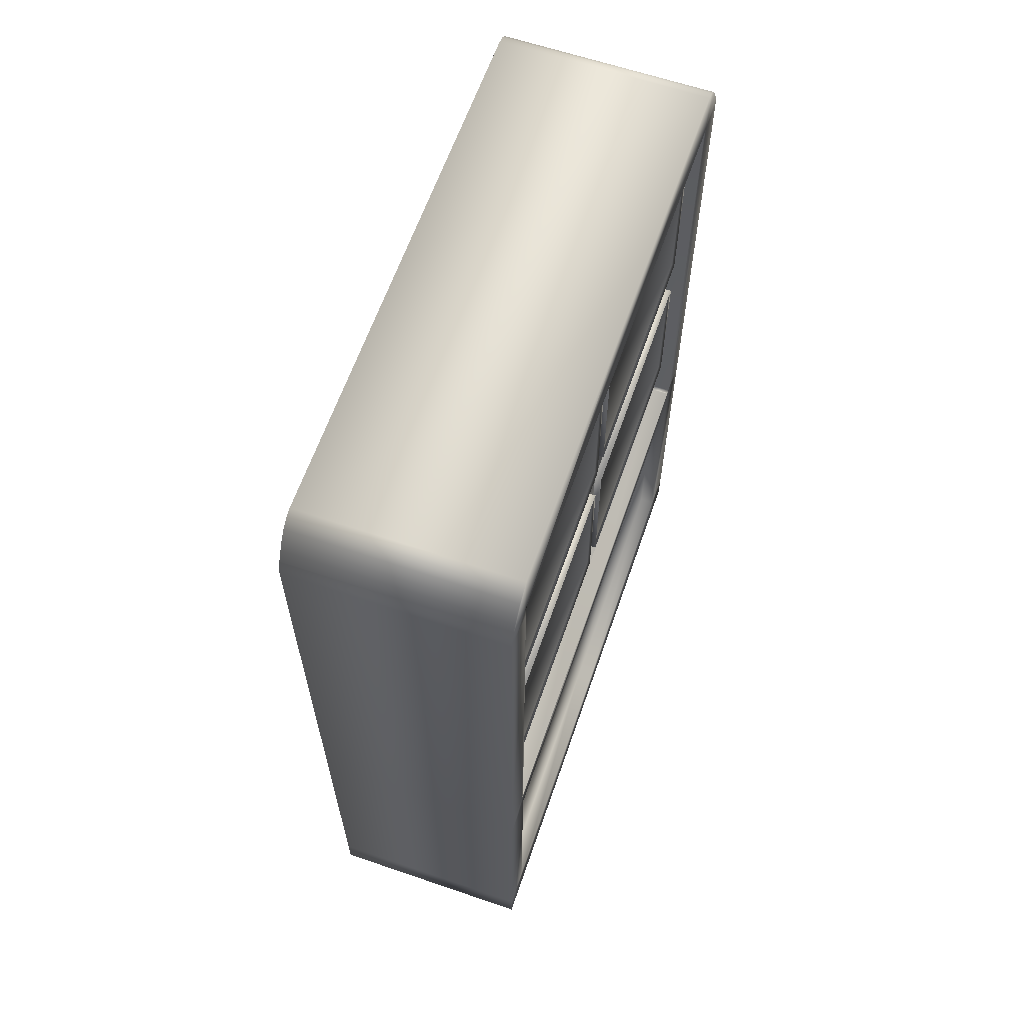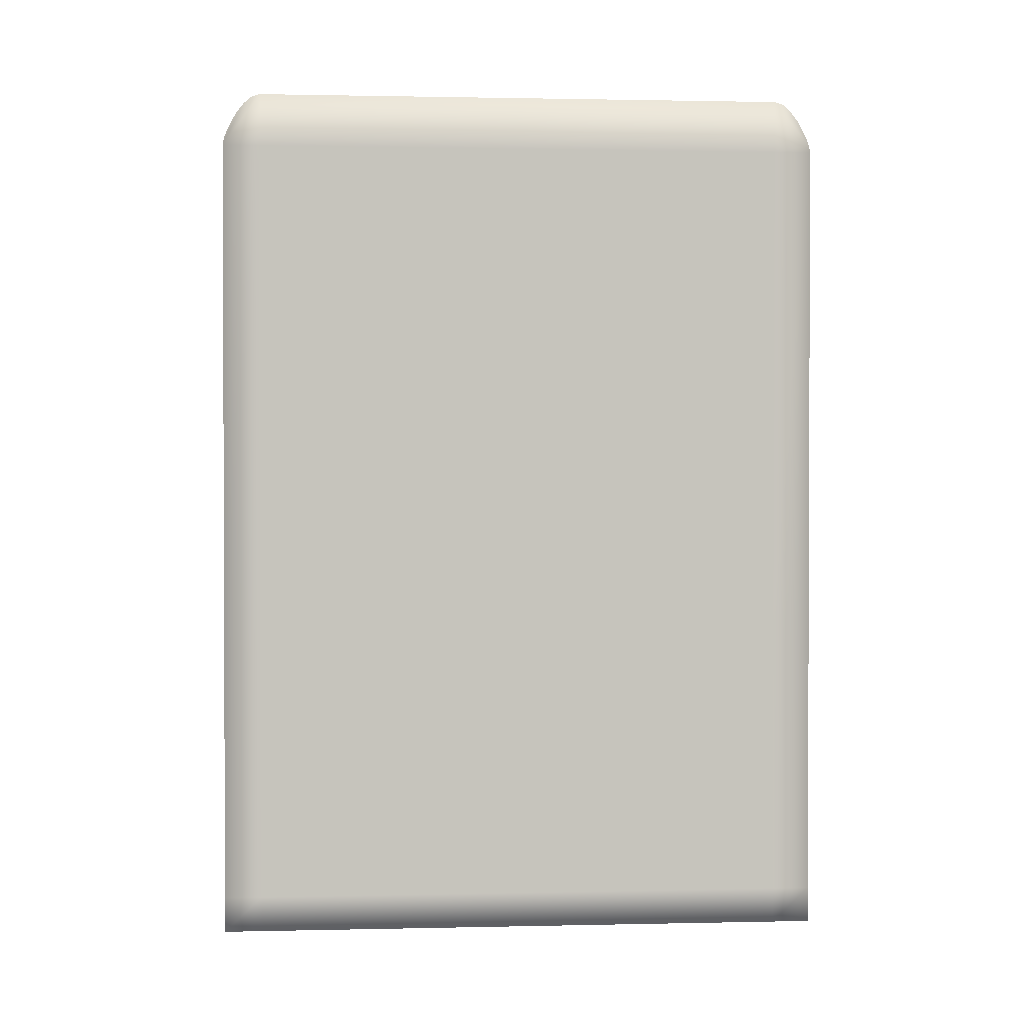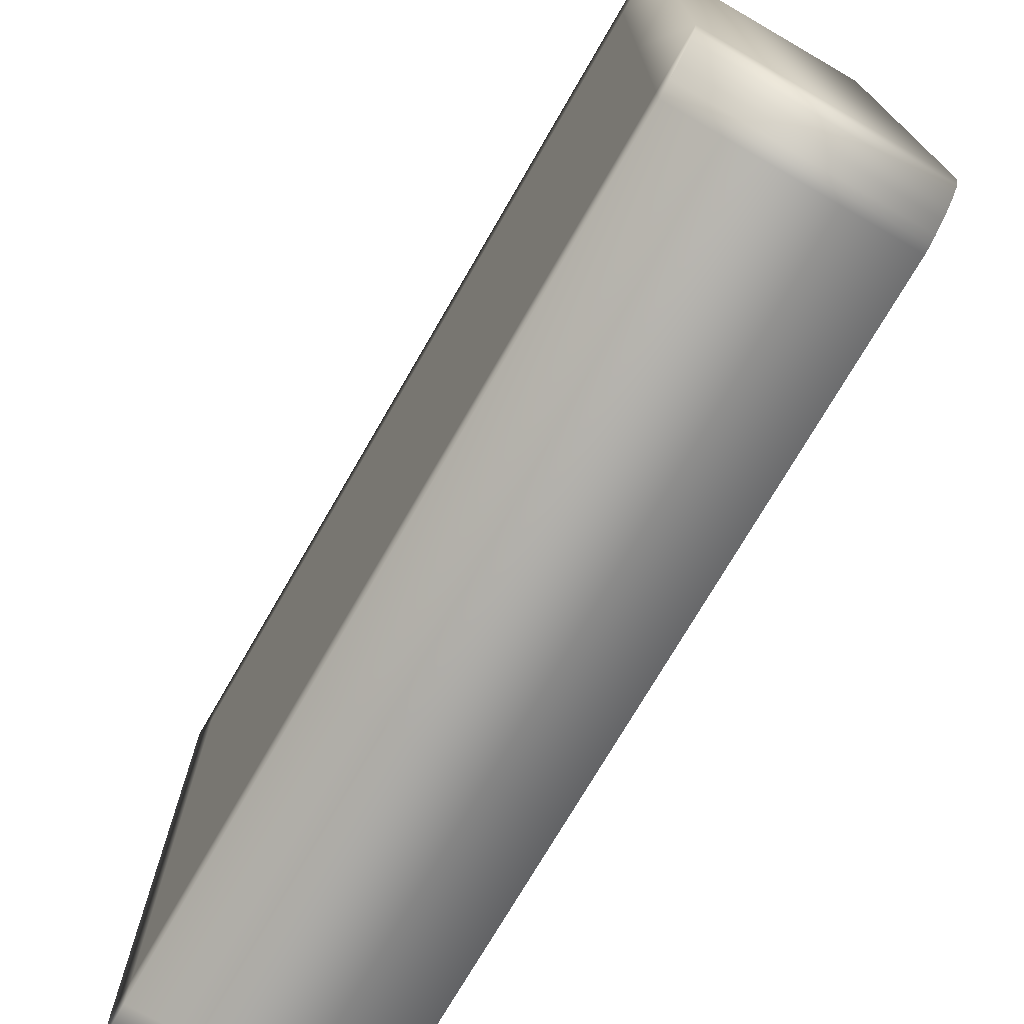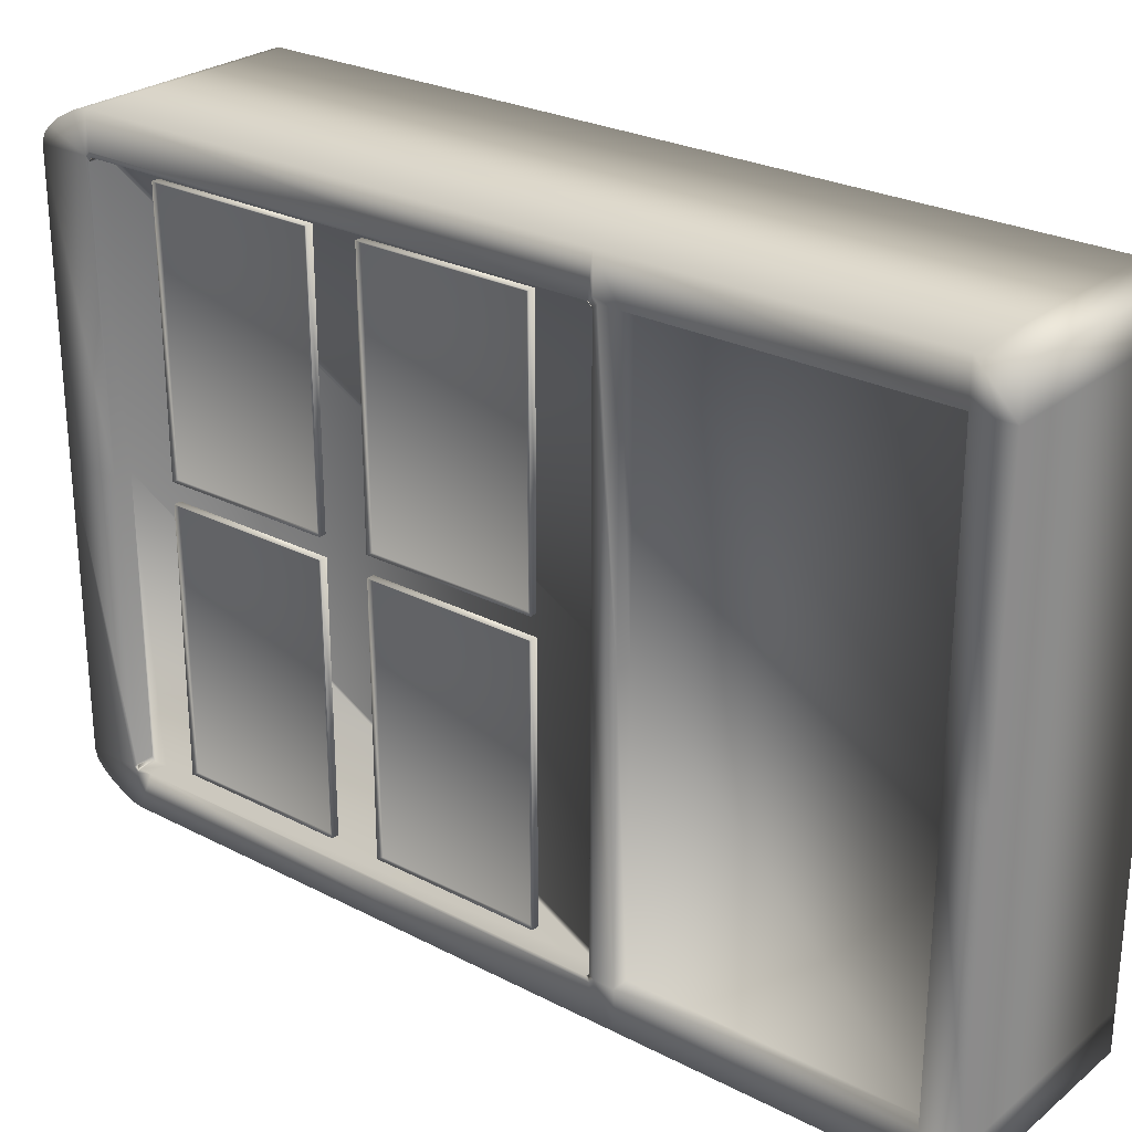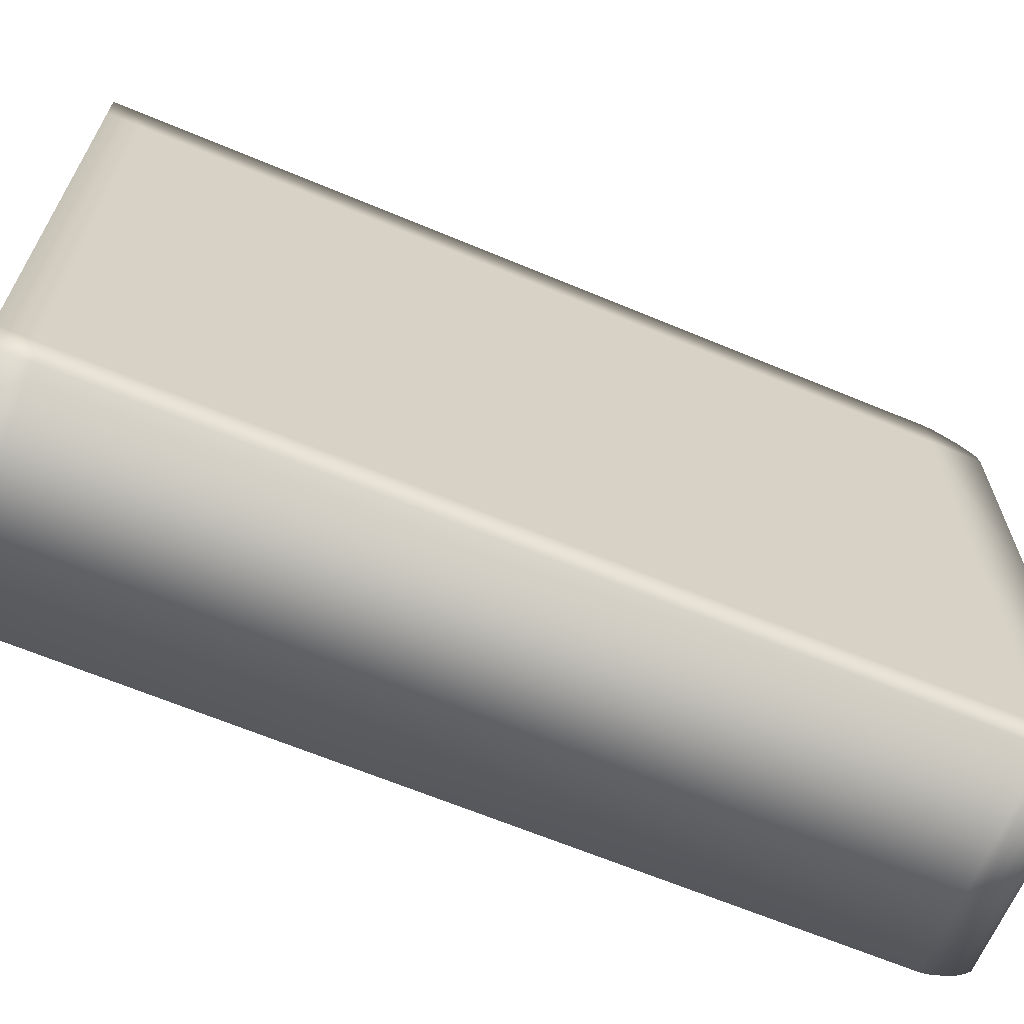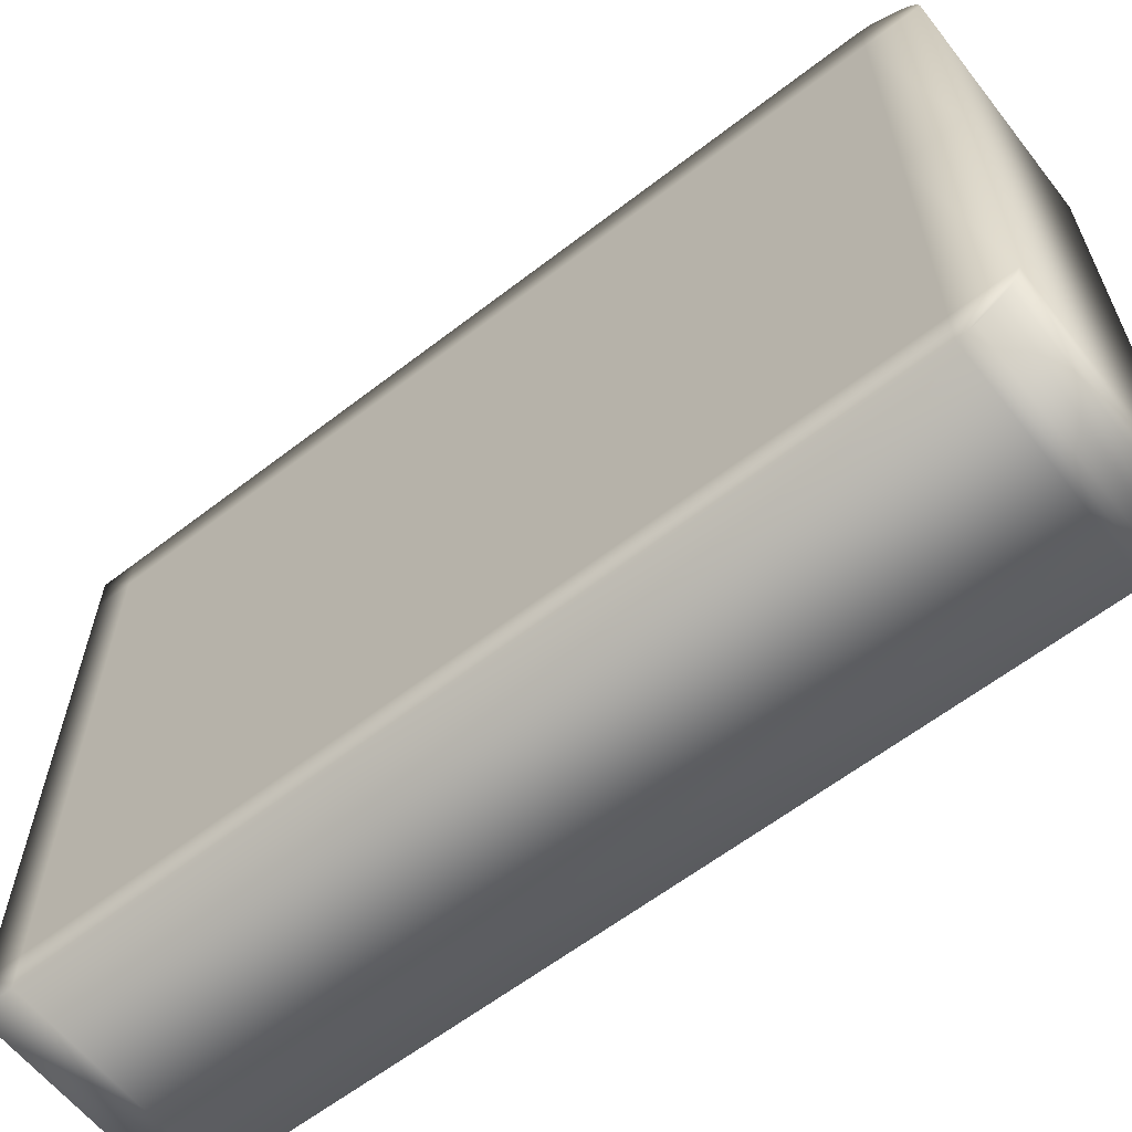
<metadata>
{"format":"obj","ext":"obj","renderer":"f3d","projection":"perspective","resolution":1024,"background":"white","views":[{"elev":62.7,"azim":-160.9,"up":"+Y"},{"elev":1.2,"azim":85.5,"up":"+Y"},{"elev":-73.1,"azim":150.0,"up":"+Z"},{"elev":26.4,"azim":-51.0,"up":"+Z"},{"elev":-65.5,"azim":67.2,"up":"+Z"},{"elev":-61.8,"azim":128.1,"up":"+Z"}]}
</metadata>
<code>
v  2872 0 -1914
v  2872 0 -1904
v  2929 0 -1904
v  2929 0 -1914
v  2872 0 -1832
v  2929 0 -1832
v  2872 230.2 -1906
v  2929 230.2 -1906
v  2929 230.9 -1904
v  2872 230.9 -1904
v  2929 230.9 -1832
v  2872 230.9 -1832
v  2929 9.457 -1914
v  2872 9.457 -1914
v  2929 80.47 -1914
v  2872 80.47 -1914
v  2929 86.67 -1914
v  2872 86.67 -1914
v  2929 216.9 -1914
v  2872 216.9 -1914
v  2929 218.9 -1913
v  2872 218.9 -1913
v  2929 9.457 -1904
v  2929 9.457 -1832
v  2929 80.47 -1904
v  2929 80.47 -1832
v  2929 86.67 -1904
v  2929 86.67 -1832
v  2929 216.9 -1904
v  2929 216.9 -1832
v  2929 228.3 -1908
v  2929 225.9 -1910
v  2929 223.7 -1911
v  2929 220.9 -1913
v  2872 9.457 -1904
v  2872 9.457 -1832
v  2876 9.457 -1832
v  2876 9.457 -1904
v  2876 80.47 -1904
v  2876 80.47 -1832
v  2872 80.47 -1904
v  2872 80.47 -1832
v  2872 85.56 -1904
v  2872 86.67 -1902
v  2872 86.67 -1832
v  2872 86.67 -1905
v  2877 86.67 -1832
v  2877 86.67 -1902
v  2877 86.88 -1903
v  2877 87.15 -1903
v  2877 87.38 -1903
v  2877 87.78 -1904
v  2877 212.6 -1904
v  2877 216.1 -1904
v  2877 216.5 -1903
v  2877 216.8 -1903
v  2877 216.9 -1902
v  2877 216.9 -1832
v  2872 87.78 -1904
v  2872 216.9 -1905
v  2872 216.1 -1904
v  2872 212.6 -1904
v  2872 216.9 -1832
v  2872 216.9 -1902
v  2872 218 -1904
v  2872 220.9 -1913
v  2872 223.7 -1911
v  2872 225.9 -1910
v  2872 228.3 -1908
v  2872 216.8 -1903
v  2872 216.5 -1903
v  2872 87.38 -1903
v  2872 87.15 -1903
v  2872 86.88 -1903
v  2875 159.3 -1901
v  2875 159.3 -1834
v  2877 159.3 -1834
v  2877 159.3 -1901
v  2879 159.3 -1834
v  2879 159.3 -1901
v  2875 201.9 -1901
v  2877 201.9 -1901
v  2877 201.9 -1834
v  2875 201.9 -1834
v  2879 201.9 -1901
v  2879 201.9 -1834
v  2876 160.4 -1835
v  2876 160.4 -1900
v  2876 200.8 -1900
v  2876 200.8 -1835
v  2875 103.7 -1901
v  2875 103.7 -1834
v  2877 103.7 -1834
v  2877 103.7 -1901
v  2879 103.7 -1834
v  2879 103.7 -1901
v  2875 146.3 -1901
v  2877 146.3 -1901
v  2877 146.3 -1834
v  2875 146.3 -1834
v  2879 146.3 -1901
v  2879 146.3 -1834
v  2876 104.8 -1835
v  2876 104.8 -1900
v  2876 145.2 -1900
v  2876 145.2 -1835
o Box180
g Box180
f 4 3 2 1
f 3 6 5 2
f 10 9 8 7
f 12 11 9 10
f 14 13 4 1
f 16 15 13 14
f 18 17 15 16
f 20 19 17 18
f 22 21 19 20
f 13 23 3 4
f 23 24 6 3
f 15 25 23 13
f 25 26 24 23
f 17 27 25 15
f 27 28 26 25
f 19 29 27 17
f 29 30 28 27
f 21 34 33 32 31 8 9 29 19
f 9 11 30 29
f 36 35 2 5
f 35 14 1 2
f 40 39 38 37
f 41 16 14 35
f 45 44 43 41 42
f 43 46 18 16 41
f 58 57 56 55 54 53 52 51 50 49 48 47
f 62 61 60 20 18 46 59
f 12 10 65 64 63
f 10 7 69 68 67 66 22 20 60 65
f 31 69 7 8
f 68 69 31 32
f 67 68 32 33
f 66 67 33 34
f 22 66 34 21
f 47 48 44 45
f 52 53 62 59
f 57 58 63 64
f 37 38 35 36
f 38 39 41 35
f 39 40 42 41
f 71 70 64 65 60 61
f 55 71 61 54
f 53 54 61 62
f 56 57 64 70
f 55 56 70 71
f 74 73 72 59 46 43 44
f 49 74 44 48
f 49 50 73 74
f 50 51 72 73
f 51 52 59 72
f 78 77 76 75
f 80 79 77 78
f 84 83 82 81
f 83 86 85 82
f 81 82 78 75
f 82 85 80 78
f 86 83 77 79
f 83 84 76 77
f 90 89 88 87
f 87 88 75 76
f 88 89 81 75
f 89 90 84 81
f 90 87 76 84
f 94 93 92 91
f 96 95 93 94
f 100 99 98 97
f 99 102 101 98
f 97 98 94 91
f 98 101 96 94
f 102 99 93 95
f 99 100 92 93
f 106 105 104 103
f 103 104 91 92
f 104 105 97 91
f 105 106 100 97
f 106 103 92 100
v  2872 0 -1750
v  2872 0 -1760
v  2929 0 -1760
v  2929 0 -1750
v  2872 0 -1832
v  2929 0 -1832
v  2872 230.2 -1758
v  2929 230.2 -1758
v  2929 230.9 -1760
v  2872 230.9 -1760
v  2929 230.9 -1832
v  2872 230.9 -1832
v  2929 9.457 -1750
v  2872 9.457 -1750
v  2929 80.47 -1750
v  2872 80.47 -1750
v  2929 86.67 -1750
v  2872 86.67 -1750
v  2929 216.9 -1750
v  2872 216.9 -1750
v  2929 218.9 -1750
v  2872 218.9 -1750
v  2929 9.457 -1760
v  2929 9.457 -1832
v  2929 80.47 -1760
v  2929 80.47 -1832
v  2929 86.67 -1760
v  2929 86.67 -1832
v  2929 216.9 -1760
v  2929 216.9 -1832
v  2929 228.3 -1756
v  2929 225.9 -1754
v  2929 223.7 -1753
v  2929 220.9 -1751
v  2872 9.457 -1760
v  2872 9.457 -1832
v  2876 9.457 -1832
v  2876 9.457 -1760
v  2876 80.47 -1760
v  2876 80.47 -1832
v  2872 80.47 -1760
v  2872 80.47 -1832
v  2872 85.56 -1760
v  2872 86.67 -1761
v  2872 86.67 -1832
v  2872 86.67 -1759
v  2877 86.67 -1832
v  2877 86.67 -1761
v  2877 86.88 -1761
v  2877 87.15 -1760
v  2877 87.38 -1760
v  2877 87.78 -1760
v  2877 212.6 -1760
v  2877 216.1 -1760
v  2877 216.5 -1760
v  2877 216.8 -1761
v  2877 216.9 -1761
v  2877 216.9 -1832
v  2872 87.78 -1760
v  2872 216.9 -1759
v  2872 216.1 -1760
v  2872 212.6 -1760
v  2872 216.9 -1832
v  2872 216.9 -1761
v  2872 218 -1760
v  2872 220.9 -1751
v  2872 223.7 -1753
v  2872 225.9 -1754
v  2872 228.3 -1756
v  2872 216.8 -1761
v  2872 216.5 -1760
v  2872 87.38 -1760
v  2872 87.15 -1760
v  2872 86.88 -1761
v  2875 159.3 -1763
v  2875 159.3 -1829
v  2877 159.3 -1829
v  2877 159.3 -1763
v  2879 159.3 -1829
v  2879 159.3 -1763
v  2875 201.9 -1763
v  2877 201.9 -1763
v  2877 201.9 -1829
v  2875 201.9 -1829
v  2879 201.9 -1763
v  2879 201.9 -1829
v  2876 160.4 -1829
v  2876 160.4 -1763
v  2876 200.8 -1763
v  2876 200.8 -1829
v  2875 103.7 -1763
v  2875 103.7 -1829
v  2877 103.7 -1829
v  2877 103.7 -1763
v  2879 103.7 -1829
v  2879 103.7 -1763
v  2875 146.3 -1763
v  2877 146.3 -1763
v  2877 146.3 -1829
v  2875 146.3 -1829
v  2879 146.3 -1763
v  2879 146.3 -1829
v  2876 104.8 -1829
v  2876 104.8 -1763
v  2876 145.2 -1763
v  2876 145.2 -1829
o Box179
g Box179
f 107 108 109 110
f 108 111 112 109
f 113 114 115 116
f 116 115 117 118
f 107 110 119 120
f 120 119 121 122
f 122 121 123 124
f 124 123 125 126
f 126 125 127 128
f 110 109 129 119
f 109 112 130 129
f 119 129 131 121
f 129 130 132 131
f 121 131 133 123
f 131 132 134 133
f 123 133 135 125
f 133 134 136 135
f 125 135 115 114 137 138 139 140 127
f 135 136 117 115
f 111 108 141 142
f 108 107 120 141
f 143 144 145 146
f 141 120 122 147
f 148 147 149 150 151
f 147 122 124 152 149
f 153 154 155 156 157 158 159 160 161 162 163 164
f 165 152 124 126 166 167 168
f 169 170 171 116 118
f 171 166 126 128 172 173 174 175 113 116
f 114 113 175 137
f 138 137 175 174
f 139 138 174 173
f 140 139 173 172
f 127 140 172 128
f 151 150 154 153
f 165 168 159 158
f 170 169 164 163
f 142 141 144 143
f 141 147 145 144
f 147 148 146 145
f 167 166 171 170 176 177
f 160 167 177 161
f 168 167 160 159
f 176 170 163 162
f 177 176 162 161
f 150 149 152 165 178 179 180
f 154 150 180 155
f 180 179 156 155
f 179 178 157 156
f 178 165 158 157
f 181 182 183 184
f 184 183 185 186
f 187 188 189 190
f 188 191 192 189
f 181 184 188 187
f 184 186 191 188
f 185 183 189 192
f 183 182 190 189
f 193 194 195 196
f 182 181 194 193
f 181 187 195 194
f 187 190 196 195
f 190 182 193 196
f 197 198 199 200
f 200 199 201 202
f 203 204 205 206
f 204 207 208 205
f 197 200 204 203
f 200 202 207 204
f 201 199 205 208
f 199 198 206 205
f 209 210 211 212
f 198 197 210 209
f 197 203 211 210
f 203 206 212 211
f 206 198 209 212

</code>
